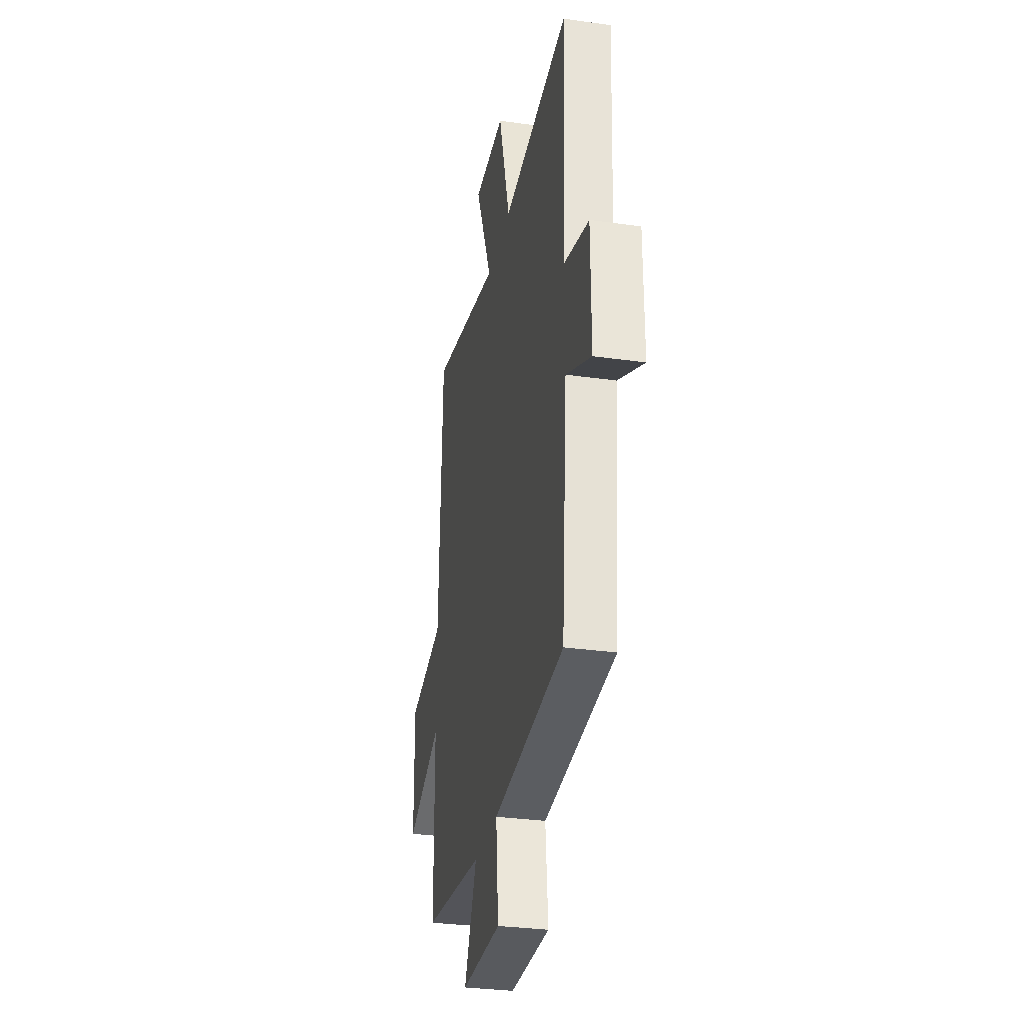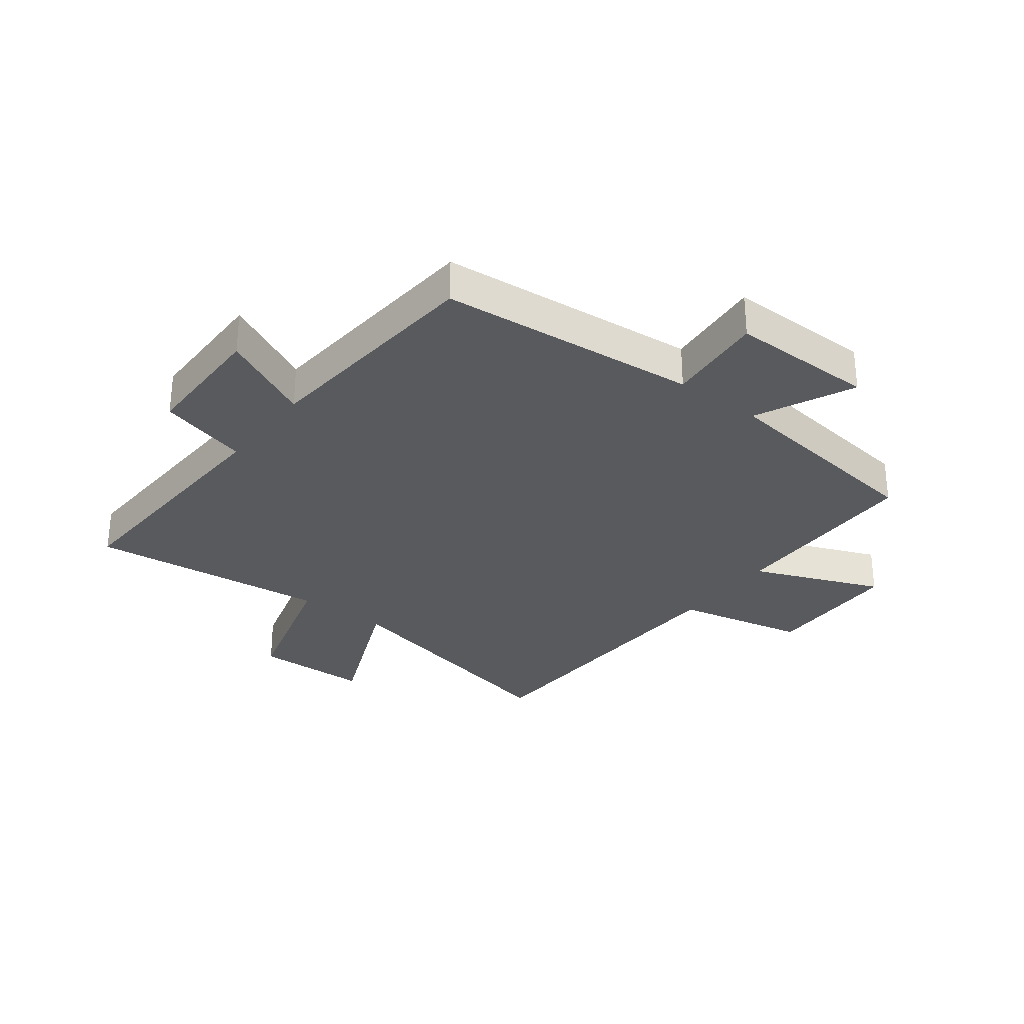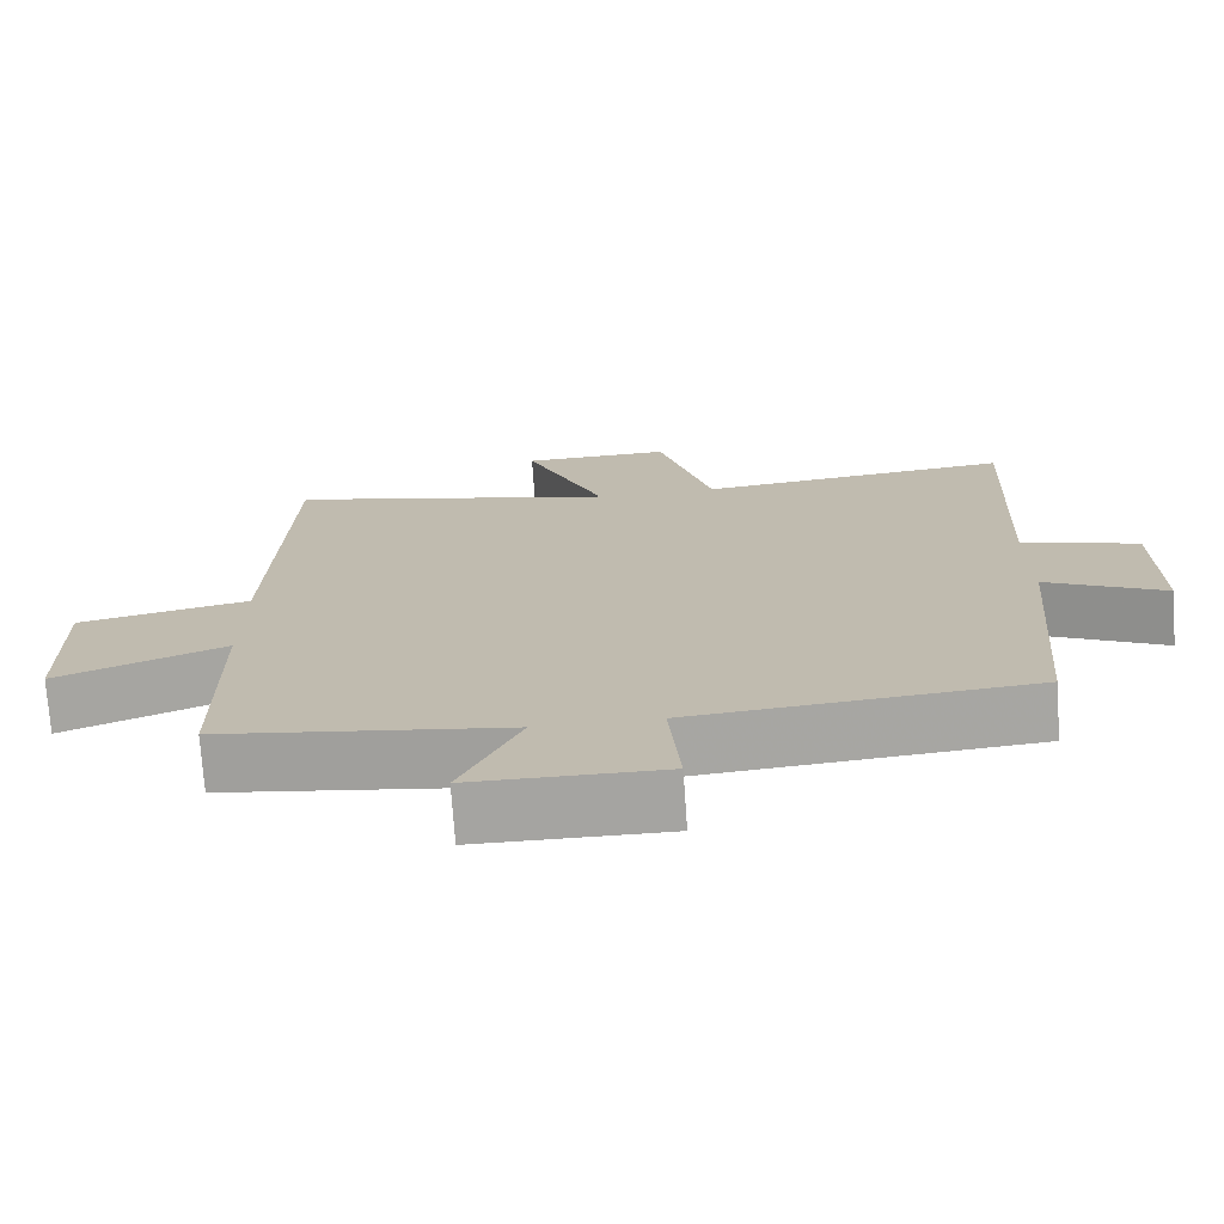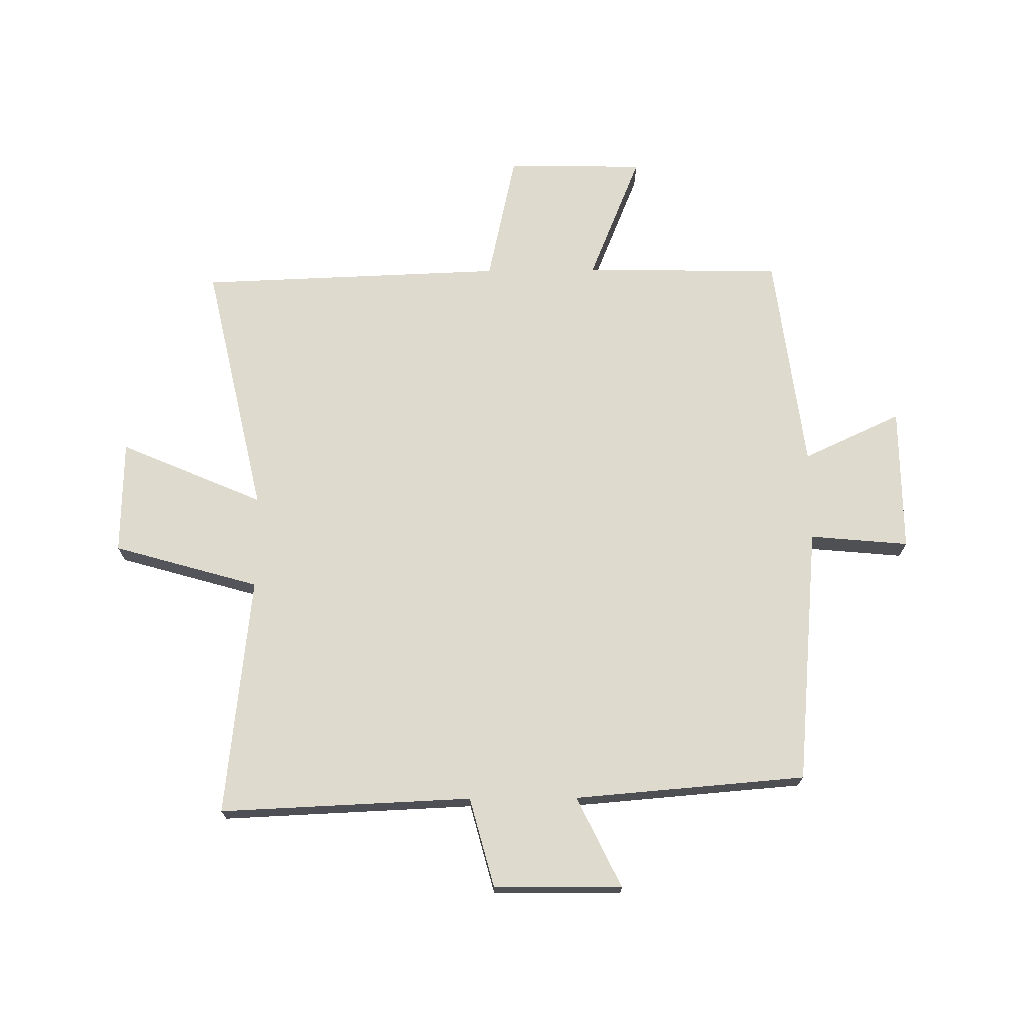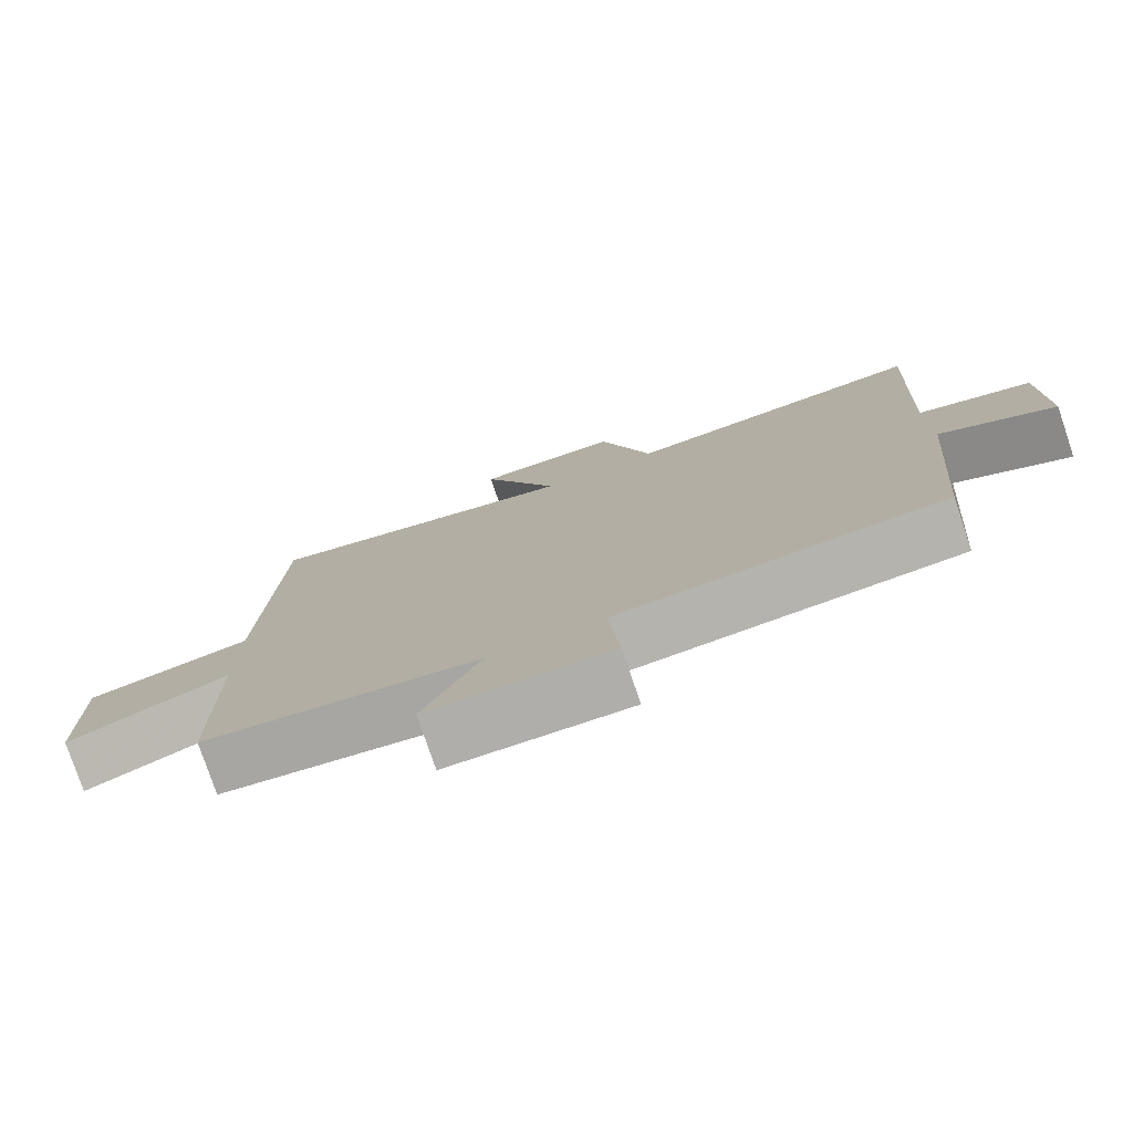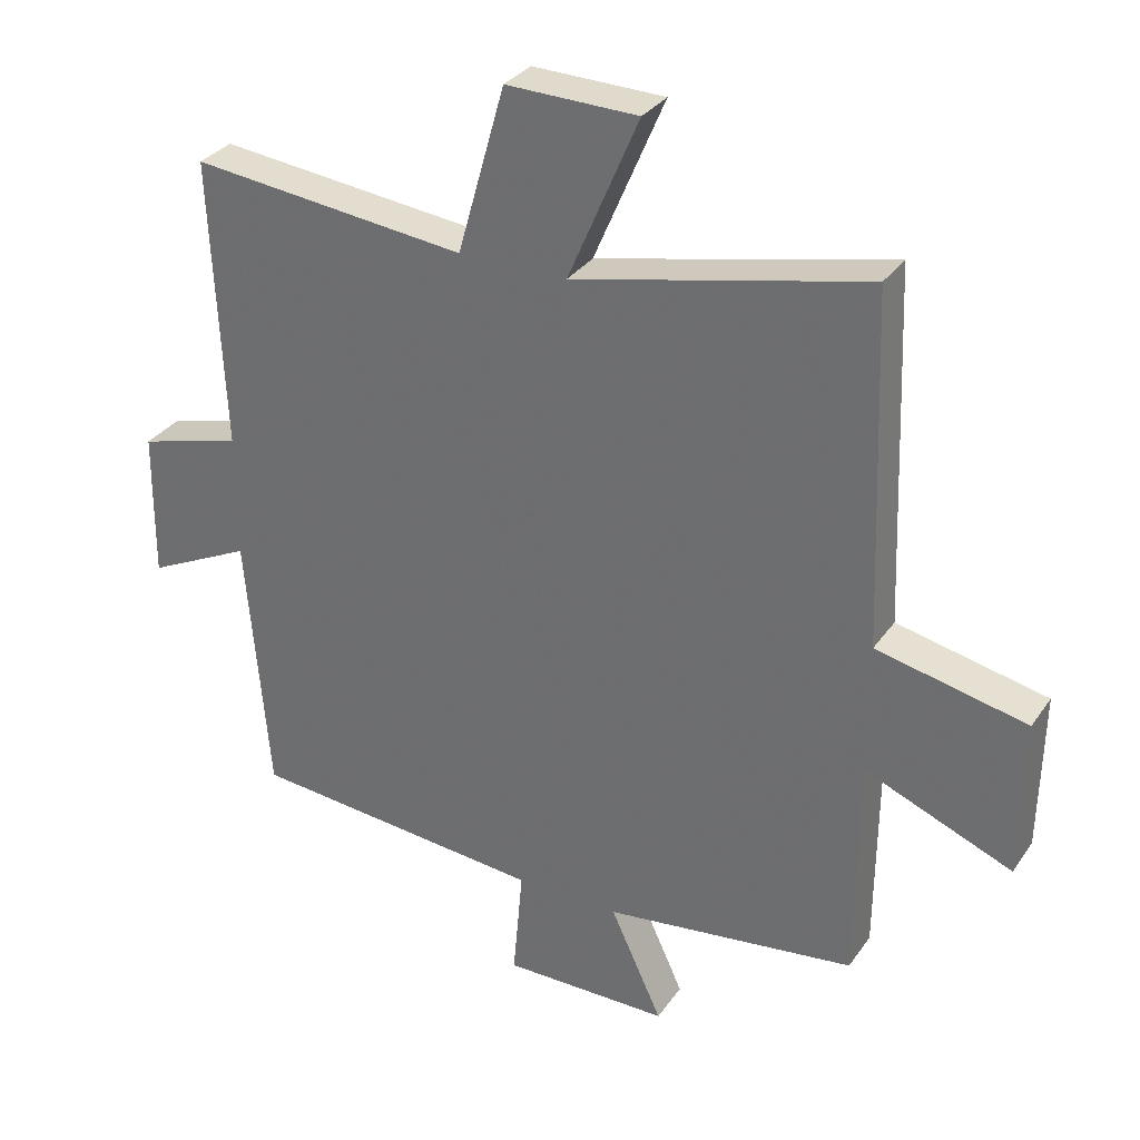
<metadata>
{"format":"obj","ext":"obj","renderer":"f3d","projection":"perspective","resolution":1024,"background":"white","views":[{"elev":-31.2,"azim":78.6,"up":"+Z"},{"elev":-30.5,"azim":142.7,"up":"+Y"},{"elev":-73.3,"azim":3.9,"up":"+Z"},{"elev":71.3,"azim":89.6,"up":"+Y"},{"elev":-77.9,"azim":18.6,"up":"+Z"},{"elev":31.7,"azim":-151.1,"up":"+Z"}]}
</metadata>
<code>
v 0.467 0.07 -0.461
v 0.029 0.07 -0.5
v 0.044 0.07 -0.668
v -0.202 0.07 -0.666
v -0.125 0.07 -0.5
v -0.497 0.07 -0.451
v -0.5 0.07 -0.115
v -0.717 0.07 -0.203
v -0.721 0.07 0.031
v -0.5 0.07 0.079
v -0.48 0.07 0.597
v -0.048 0.07 0.5
v -0.152 0.07 0.743
v 0.042 0.07 0.747
v 0.112 0.07 0.5
v 0.519 0.07 0.544
v 0.5 0.07 0.116
v 0.652 0.07 0.075
v 0.654 0.07 -0.143
v 0.5 0.07 -0.068
v 0.467 0 -0.461
v 0.029 0 -0.5
v 0.044 0 -0.668
v -0.202 0 -0.666
v -0.125 0 -0.5
v -0.497 0 -0.451
v -0.5 0 -0.115
v -0.717 0 -0.203
v -0.721 0 0.031
v -0.5 0 0.079
v -0.48 0 0.597
v -0.048 0 0.5
v -0.152 0 0.743
v 0.042 0 0.747
v 0.112 0 0.5
v 0.519 0 0.544
v 0.5 0 0.116
v 0.652 0 0.075
v 0.654 0 -0.143
v 0.5 0 -0.068
f 17 18 19 20
f 17 20 1 2
f 15 16 17 2
f 12 13 14 15
f 12 15 2
f 10 11 12 2
f 7 8 9 10
f 5 6 7 10
f 5 10 2 3
f 3 4 5
f 40 39 38 37
f 22 21 40 37
f 22 37 36 35
f 35 34 33 32
f 22 35 32
f 22 32 31 30
f 30 29 28 27
f 30 27 26 25
f 23 22 30 25
f 25 24 23
f 1 21 22 2
f 2 22 23 3
f 3 23 24 4
f 4 24 25 5
f 5 25 26 6
f 6 26 27 7
f 7 27 28 8
f 8 28 29 9
f 9 29 30 10
f 10 30 31 11
f 11 31 32 12
f 12 32 33 13
f 13 33 34 14
f 14 34 35 15
f 15 35 36 16
f 16 36 37 17
f 17 37 38 18
f 18 38 39 19
f 19 39 40 20
f 20 40 21 1

</code>
